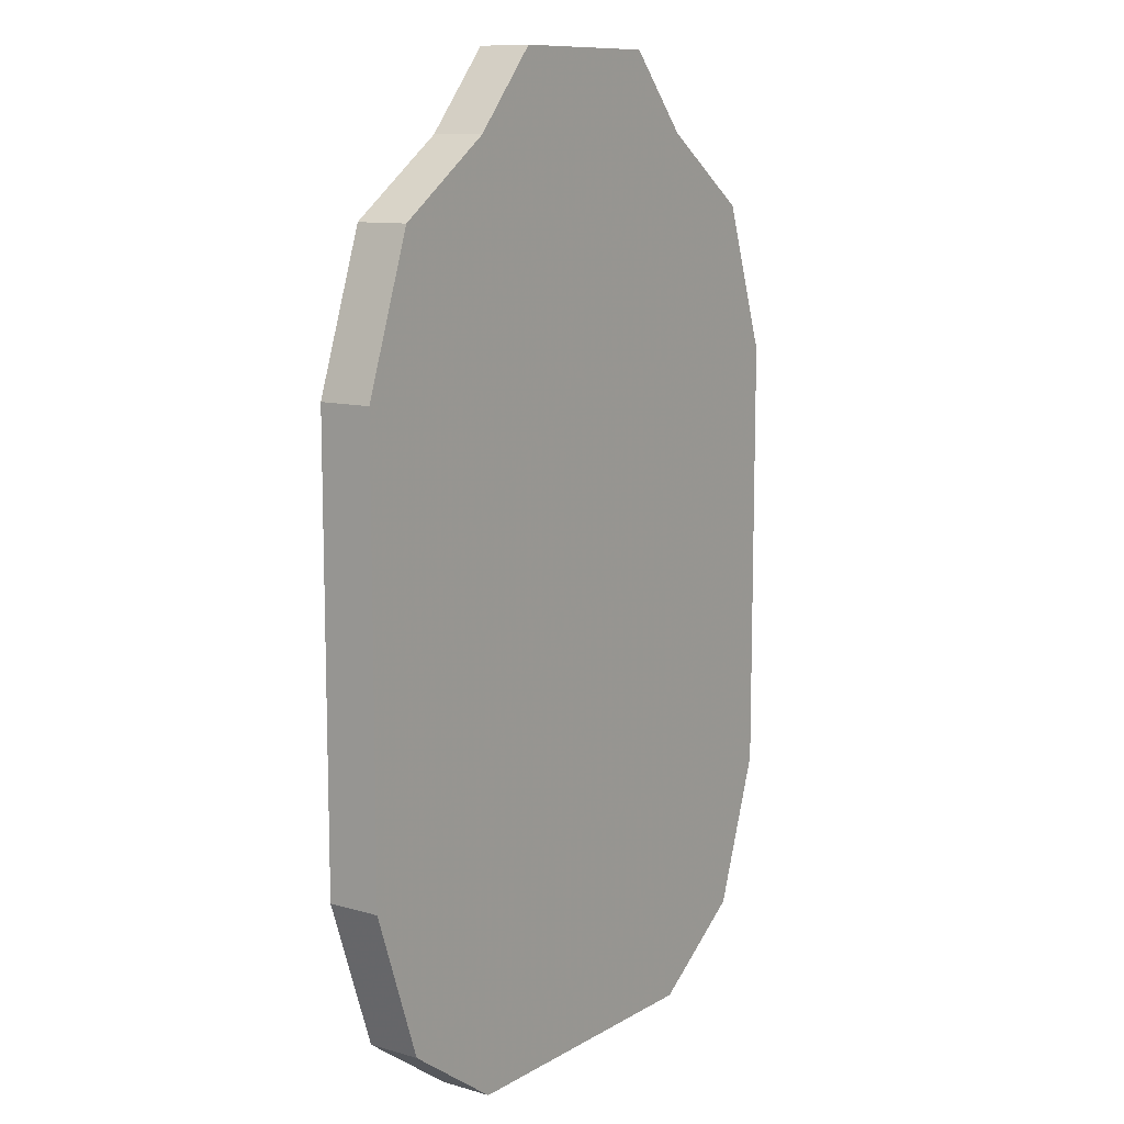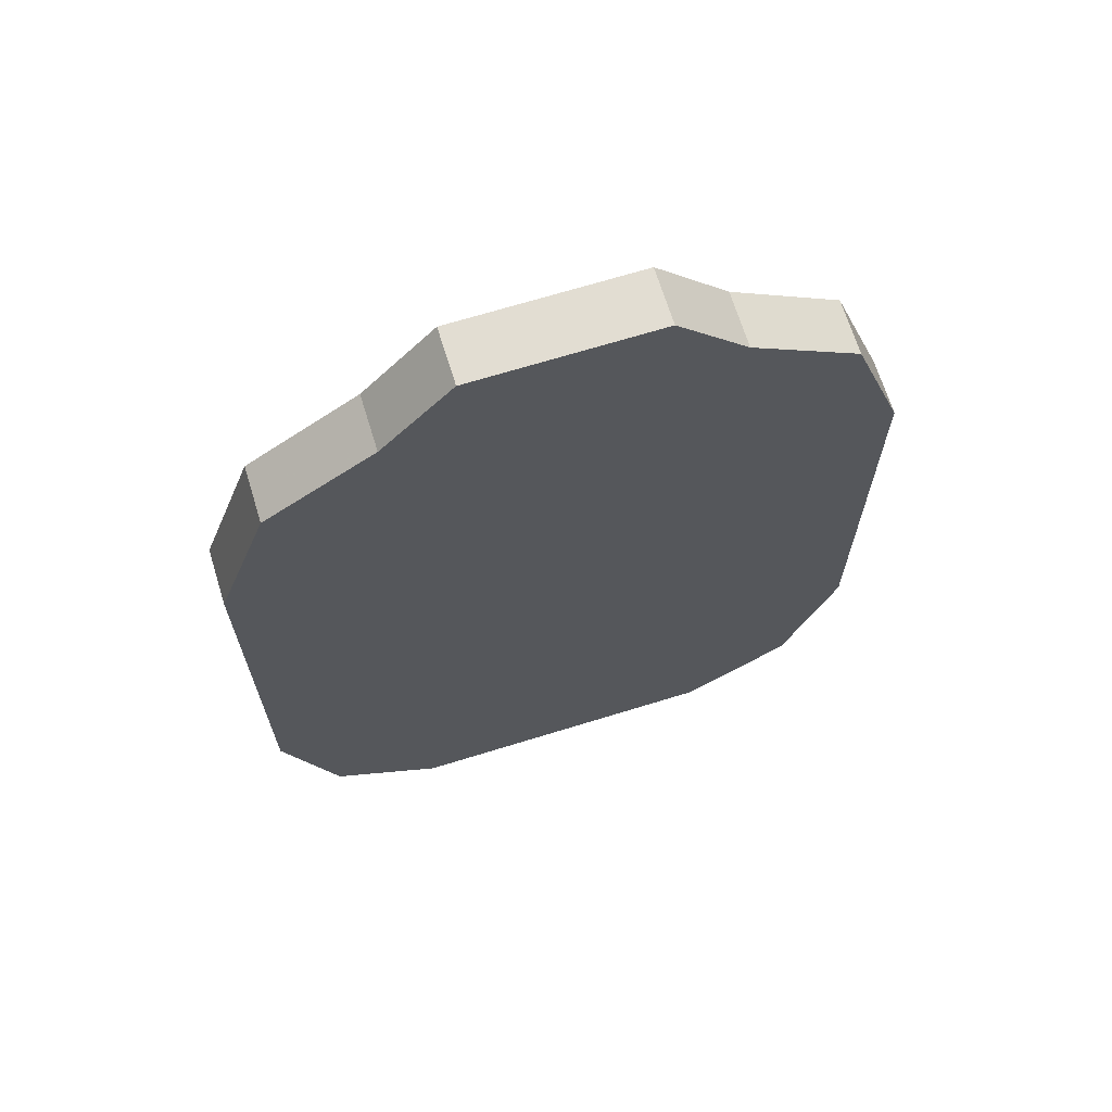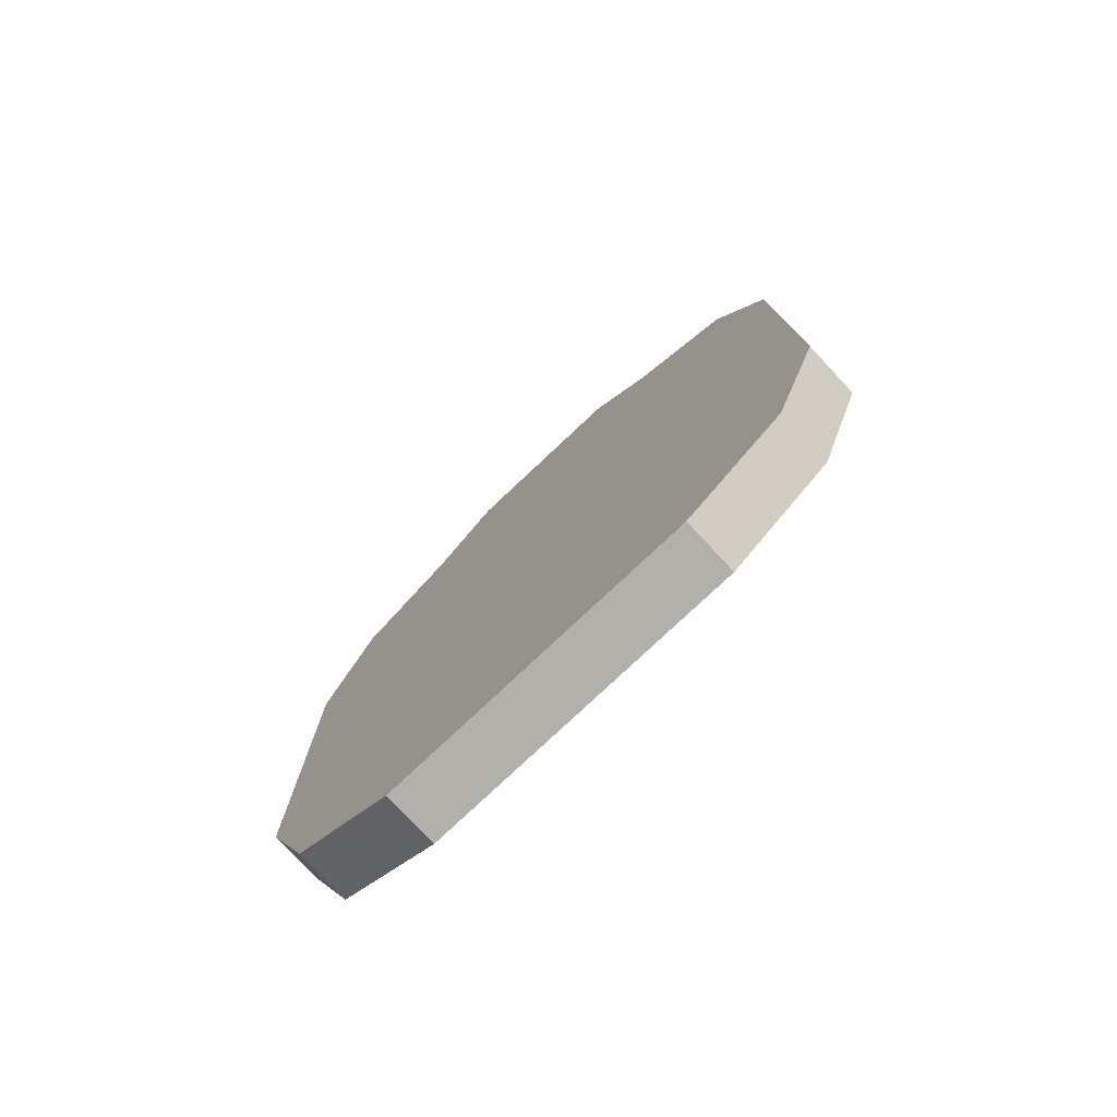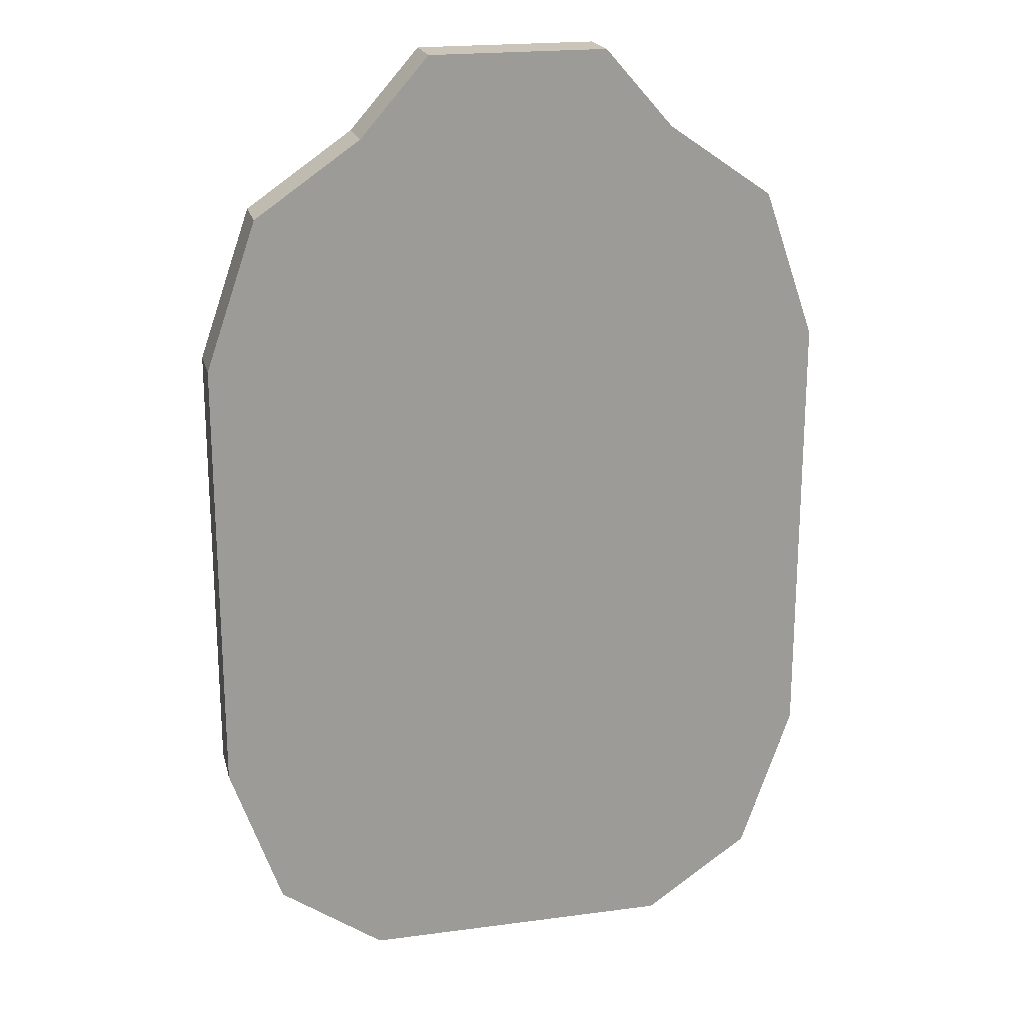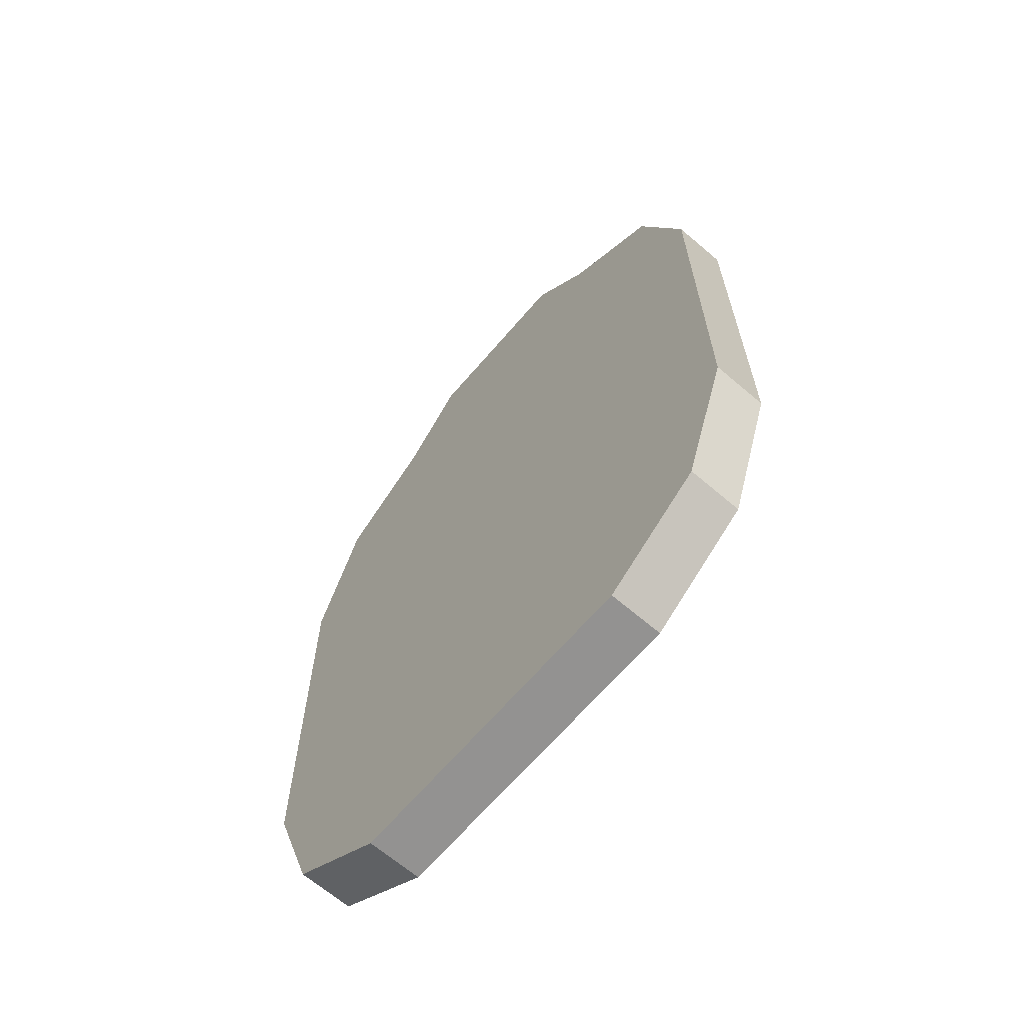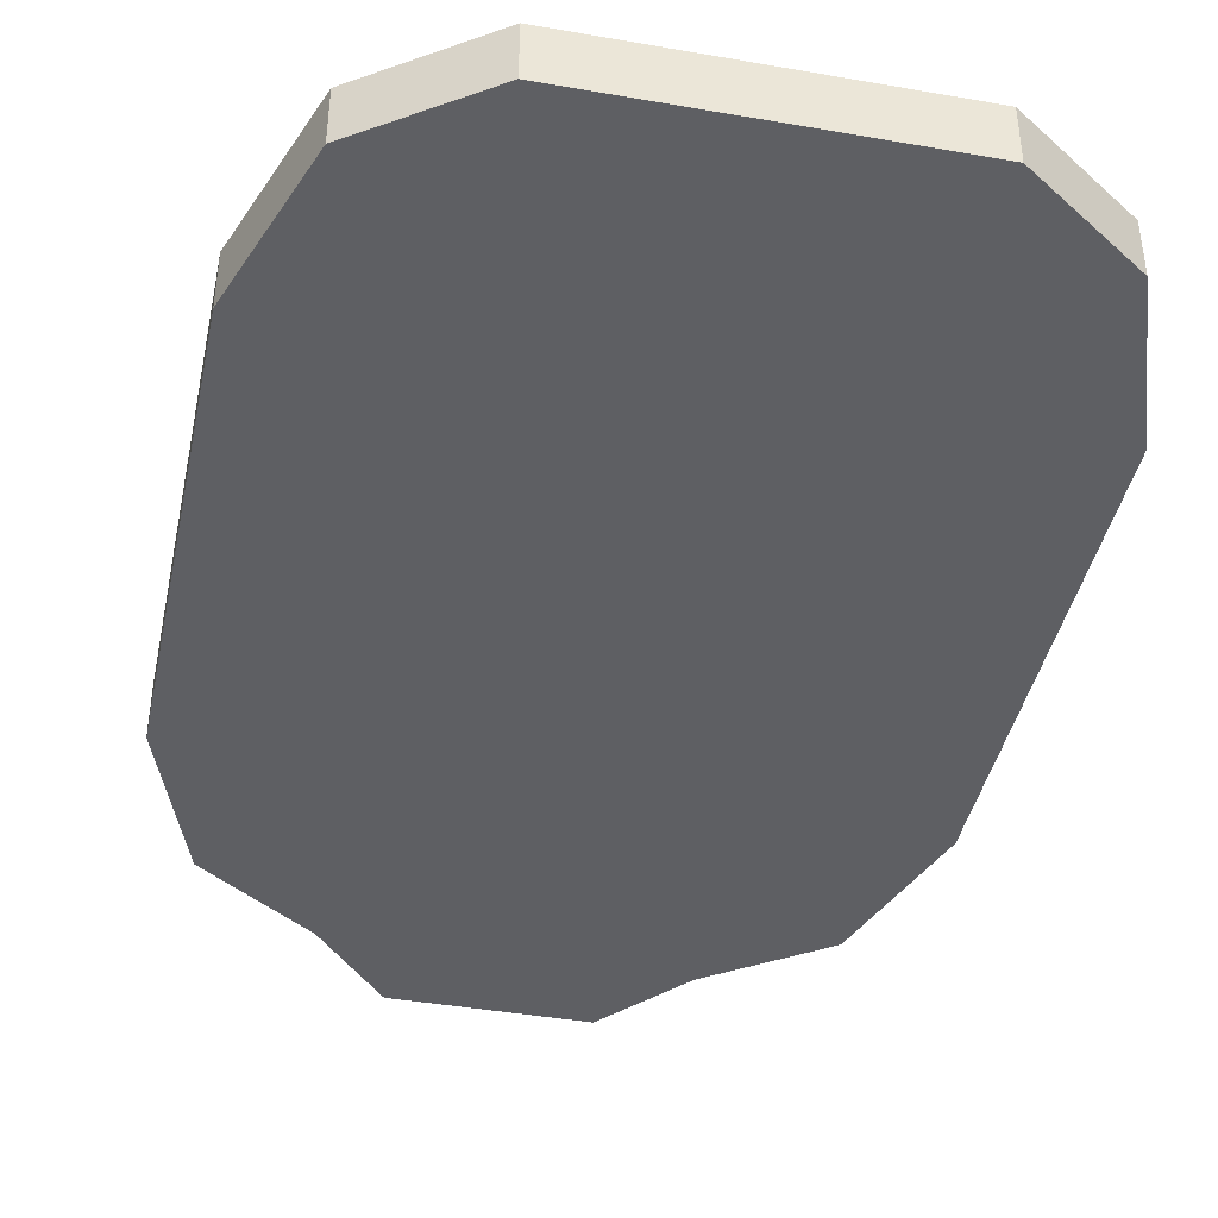
<metadata>
{"format":"obj","ext":"obj","renderer":"f3d","projection":"perspective","resolution":1024,"background":"white","views":[{"elev":10.7,"azim":-54.5,"up":"+Z"},{"elev":68.3,"azim":162.8,"up":"+Z"},{"elev":-78.5,"azim":43.2,"up":"+Z"},{"elev":20.4,"azim":-13.6,"up":"+Z"},{"elev":-66.4,"azim":49.4,"up":"+Z"},{"elev":-41.6,"azim":168.1,"up":"+Y"}]}
</metadata>
<code>
v -6.827 -8.607 8.648
v -4.086 -8.607 10.55
v -8.172 -8.607 4.768
v -8.172 -8.607 -1.016
v 6.827 -8.607 8.648
v 8.172 -8.607 4.768
v 4.086 -8.607 10.55
v 8.172 -8.607 -1.016
v 6.827 -8.607 -10.68
v 4.086 -8.607 -12.58
v 8.172 -8.607 -6.8
v 0 -8.607 -12.58
v -6.827 -8.607 -10.68
v -8.172 -8.607 -6.8
v -4.086 -8.607 -12.58
v -2.305 -8.607 12.58
v 0 -8.607 12.58
v 2.305 -8.607 12.58
v -4.086 -8.607 4.768
v 0 -8.607 10.55
v 0 -8.607 4.768
v 0 -8.607 -1.016
v -4.086 -8.607 -1.016
v 4.086 -8.607 4.768
v 4.086 -8.607 -1.016
v 4.086 -8.607 -6.8
v 0 -8.607 -6.8
v -4.086 -8.607 -6.8
v -6.827 -10 8.648
v -4.086 -10 10.55
v -8.172 -10 4.768
v -8.172 -10 -1.016
v 6.827 -10 8.648
v 8.172 -10 4.768
v 4.086 -10 10.55
v 8.172 -10 -1.016
v 6.827 -10 -10.68
v 4.086 -10 -12.58
v 8.172 -10 -6.8
v 0 -10 -12.58
v -6.827 -10 -10.68
v -8.172 -10 -6.8
v -4.086 -10 -12.58
v -2.305 -10 12.58
v 0 -10 12.58
v 2.305 -10 12.58
v -1e-06 -10 -10.68
v 0 -10 -6.8
v 0 -10 -1.016
v 0 -10 4.768
v 0 -10 8.648
v 0 -10 10.55
f 19 3 1 2
f 2 20 21 19
f 21 22 23 19
f 23 4 3 19
f 24 7 5 6
f 6 8 25 24
f 25 22 21 24
f 21 20 7 24
f 26 11 9 10
f 10 12 27 26
f 27 22 25 26
f 25 8 11 26
f 28 15 13 14
f 14 4 23 28
f 23 22 27 28
f 27 12 15 28
f 16 17 20 2
f 18 7 20 17
f 2 1 29 30
f 1 3 31 29
f 3 4 32 31
f 6 5 33 34
f 5 7 35 33
f 8 6 34 36
f 10 9 37 38
f 9 11 39 37
f 12 10 38 40
f 11 8 36 39
f 14 13 41 42
f 13 15 43 41
f 4 14 42 32
f 15 12 40 43
f 16 2 30 44
f 17 16 44 45
f 18 17 45 46
f 7 18 46 35
f 50 31 32 49
f 51 29 31 50
f 49 32 42 48
f 47 41 43 40
f 48 42 41 47
f 37 47 40 38
f 39 48 47 37
f 36 49 48 39
f 34 50 49 36
f 51 50 34 33
f 52 51 33 35
f 30 29 51 52
f 45 52 35 46
f 30 52 45 44

</code>
